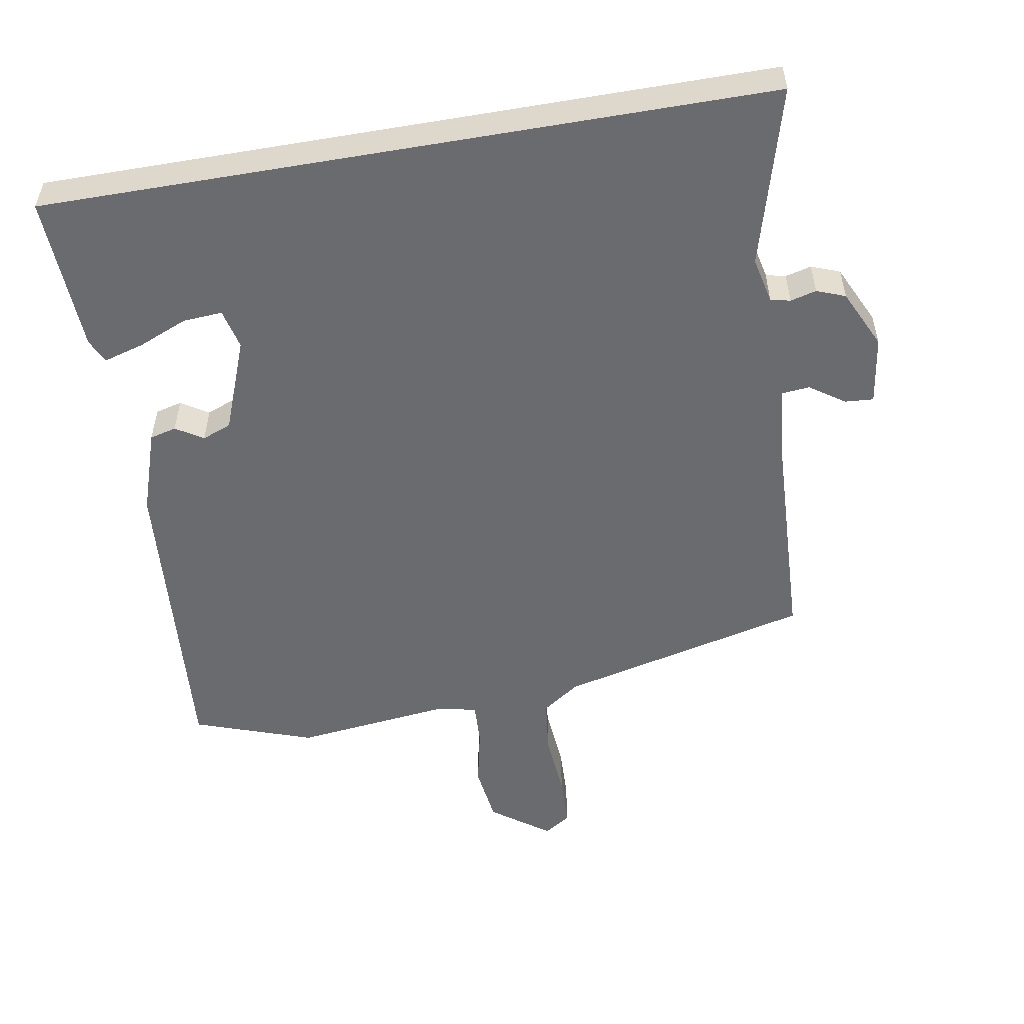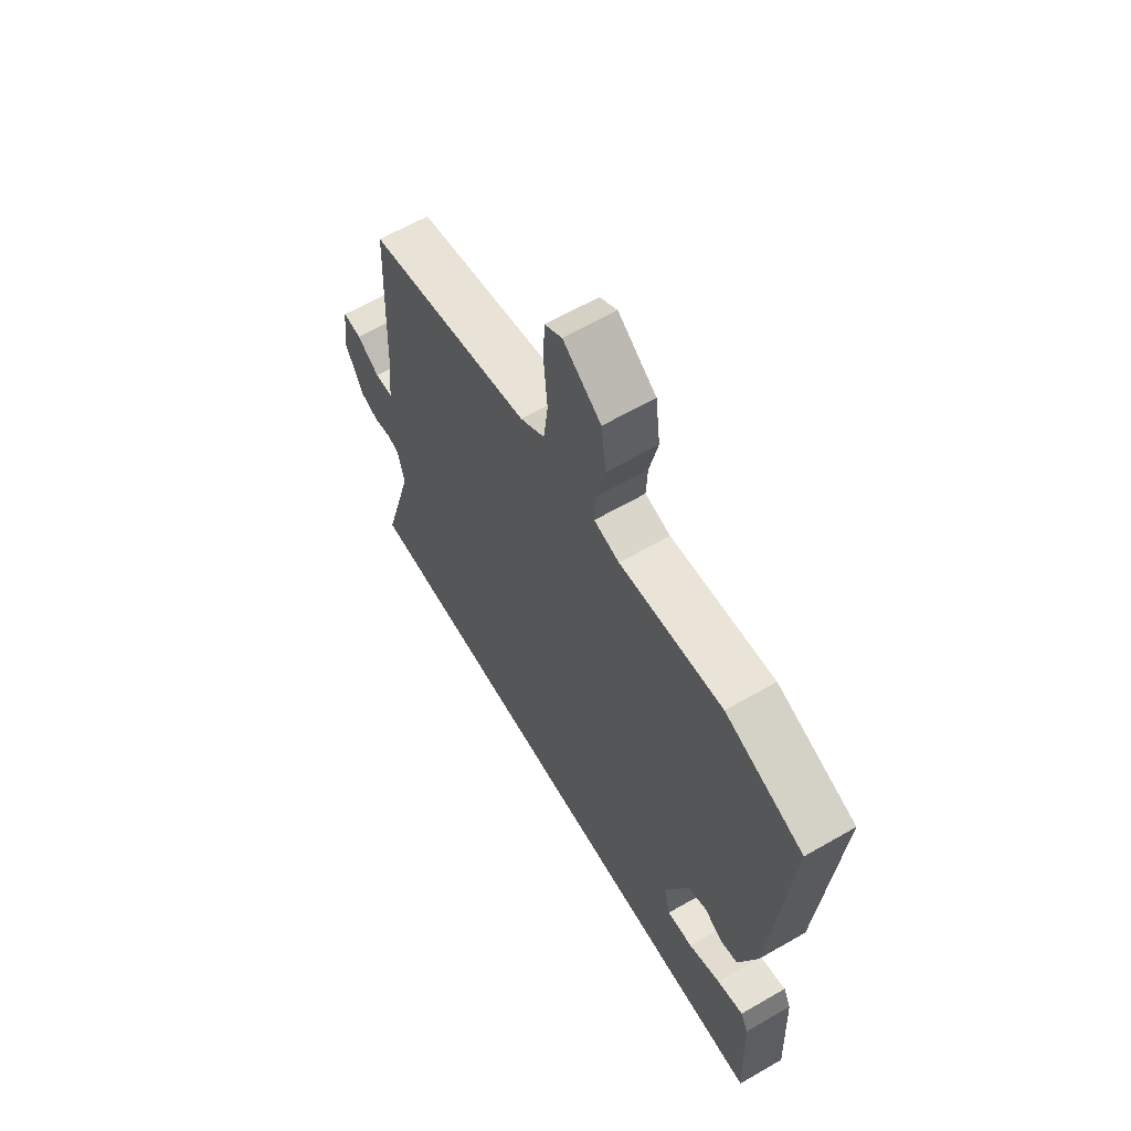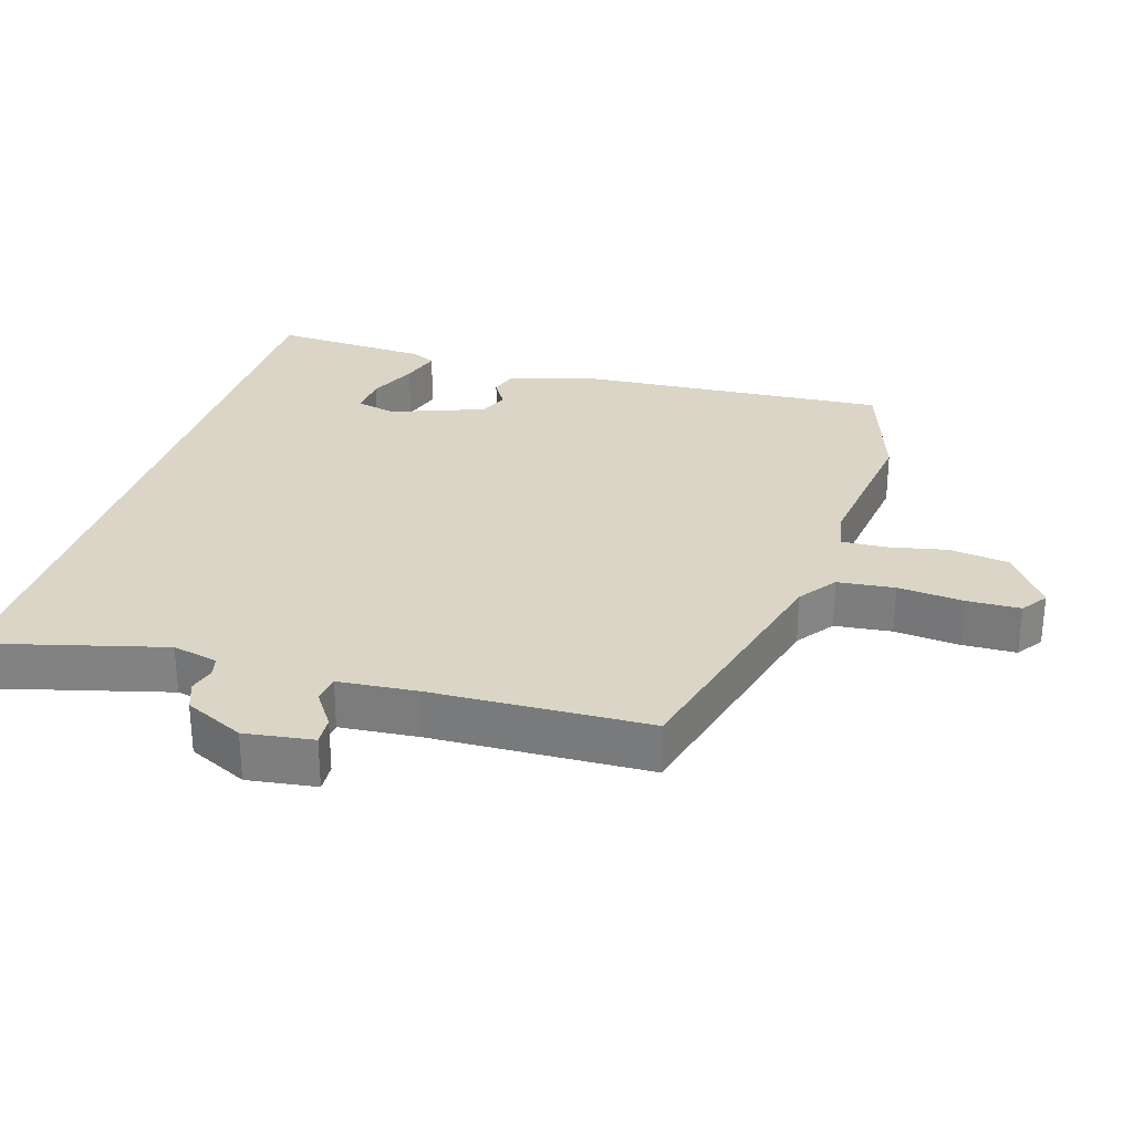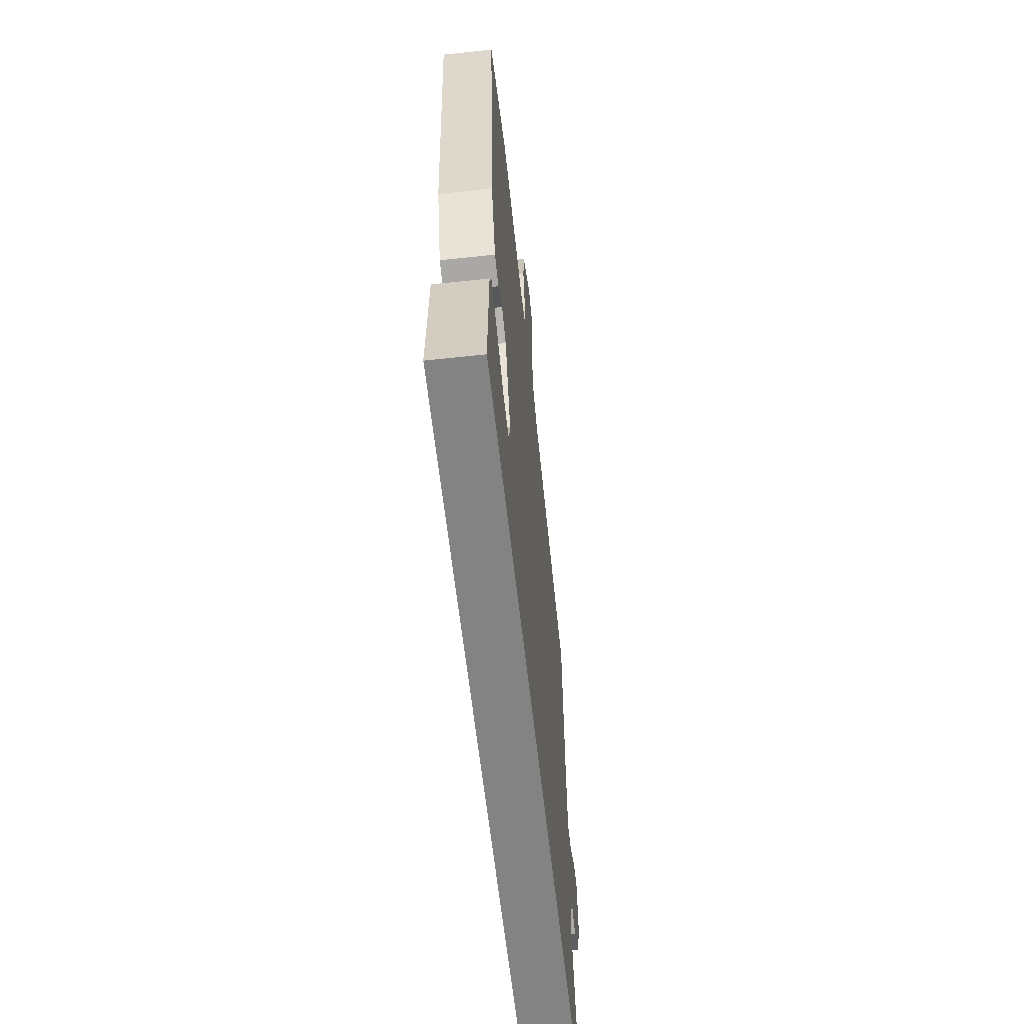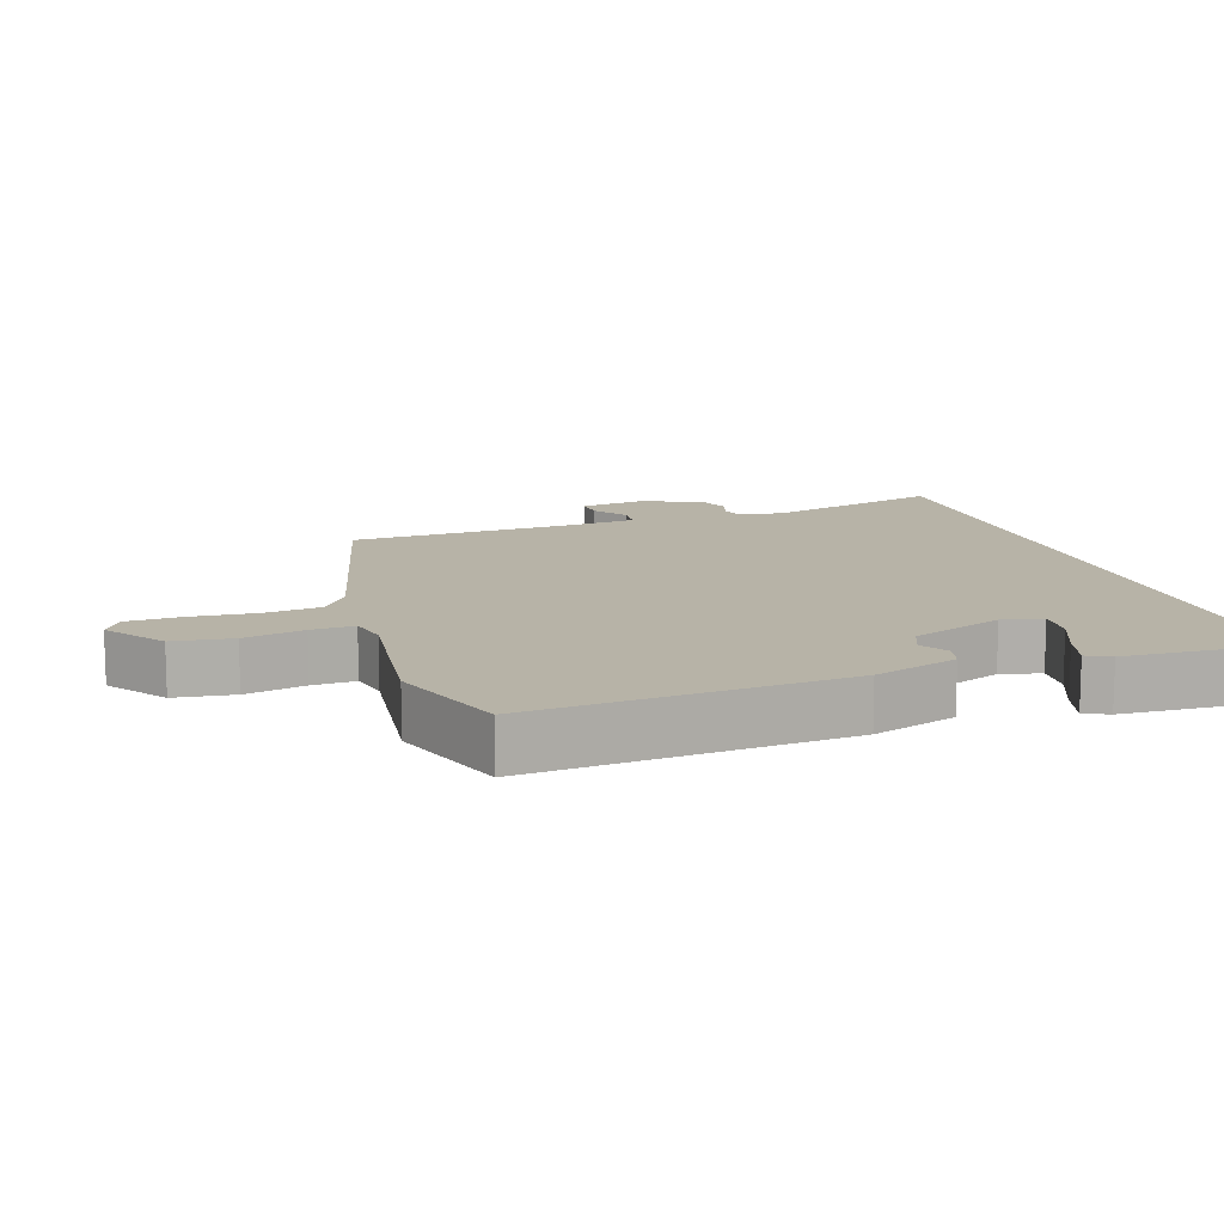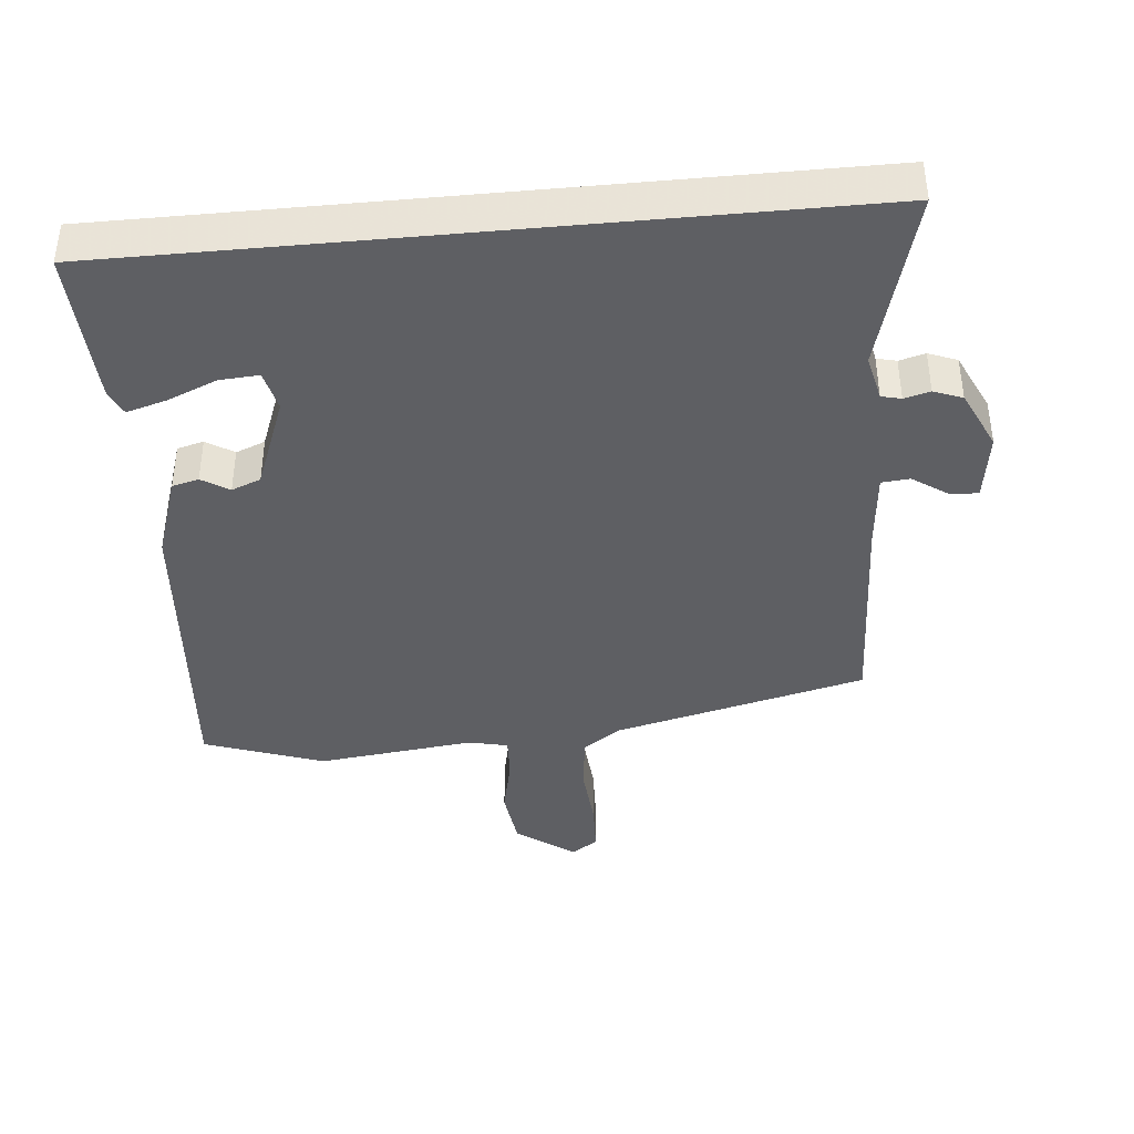
<metadata>
{"format":"obj","ext":"obj","renderer":"f3d","projection":"perspective","resolution":1024,"background":"white","views":[{"elev":-53.4,"azim":-170.2,"up":"+Y"},{"elev":63.2,"azim":59.8,"up":"+Z"},{"elev":29.0,"azim":-72.5,"up":"+Y"},{"elev":-61.0,"azim":96.3,"up":"+Z"},{"elev":12.6,"azim":72.1,"up":"+Y"},{"elev":-40.6,"azim":-174.6,"up":"+Y"}]}
</metadata>
<code>
v -0.567 0.07 -0.5
v -0.495 0.07 -0.238
v -0.51 0.07 -0.171
v -0.539 0.07 -0.164
v -0.577 0.07 -0.174
v -0.619 0.07 -0.158
v -0.66 0.07 -0.071
v -0.645 0.07 0.029
v -0.603 0.07 0.026
v -0.552 0.07 -0.009
v -0.511 0.07 -0.005
v -0.5 0.07 0.11
v -0.486 0.07 0.427
v -0.116 0.07 0.518
v -0.061 0.07 0.557
v -0.051 0.07 0.64
v -0.059 0.07 0.736
v -0.056 0.07 0.814
v -0.017 0.07 0.84
v 0.068 0.07 0.778
v 0.079 0.07 0.691
v 0.06 0.07 0.603
v 0.057 0.07 0.54
v 0.114 0.07 0.527
v 0.345 0.07 0.554
v 0.52 0.07 0.493
v 0.483 0.07 0.035
v 0.442 0.07 -0.088
v 0.403 0.07 -0.098
v 0.363 0.07 -0.073
v 0.32 0.07 -0.09
v 0.268 0.07 -0.226
v 0.282 0.07 -0.285
v 0.34 0.07 -0.281
v 0.412 0.07 -0.251
v 0.471 0.07 -0.234
v 0.488 0.07 -0.269
v 0.498 0.07 -0.5
v -0.567 0 -0.5
v -0.495 0 -0.238
v -0.51 0 -0.171
v -0.539 0 -0.164
v -0.577 0 -0.174
v -0.619 0 -0.158
v -0.66 0 -0.071
v -0.645 0 0.029
v -0.603 0 0.026
v -0.552 0 -0.009
v -0.511 0 -0.005
v -0.5 0 0.11
v -0.486 0 0.427
v -0.116 0 0.518
v -0.061 0 0.557
v -0.051 0 0.64
v -0.059 0 0.736
v -0.056 0 0.814
v -0.017 0 0.84
v 0.068 0 0.778
v 0.079 0 0.691
v 0.06 0 0.603
v 0.057 0 0.54
v 0.114 0 0.527
v 0.345 0 0.554
v 0.52 0 0.493
v 0.483 0 0.035
v 0.442 0 -0.088
v 0.403 0 -0.098
v 0.363 0 -0.073
v 0.32 0 -0.09
v 0.268 0 -0.226
v 0.282 0 -0.285
v 0.34 0 -0.281
v 0.412 0 -0.251
v 0.471 0 -0.234
v 0.488 0 -0.269
v 0.498 0 -0.5
f 36 37 38
f 35 36 38
f 34 35 38
f 33 34 38 1
f 32 33 1 2
f 31 32 2 3
f 30 31 3 4
f 28 29 30
f 27 28 30
f 26 27 30
f 25 26 30
f 24 25 30
f 23 24 30 4
f 4 5 6
f 23 4 6
f 22 23 6
f 20 21 22
f 19 20 22
f 18 19 22
f 17 18 22
f 16 17 22
f 15 16 22
f 14 15 22 6
f 12 13 14
f 11 12 14
f 11 14 6
f 10 11 6 7
f 7 8 9 10
f 76 75 74
f 76 74 73
f 76 73 72
f 39 76 72 71
f 40 39 71 70
f 41 40 70 69
f 42 41 69 68
f 68 67 66
f 68 66 65
f 68 65 64
f 68 64 63
f 68 63 62
f 42 68 62 61
f 44 43 42
f 44 42 61
f 44 61 60
f 60 59 58
f 60 58 57
f 60 57 56
f 60 56 55
f 60 55 54
f 60 54 53
f 44 60 53 52
f 52 51 50
f 52 50 49
f 44 52 49
f 45 44 49 48
f 48 47 46 45
f 1 39 40 2
f 2 40 41 3
f 3 41 42 4
f 4 42 43 5
f 5 43 44 6
f 6 44 45 7
f 7 45 46 8
f 8 46 47 9
f 9 47 48 10
f 10 48 49 11
f 11 49 50 12
f 12 50 51 13
f 13 51 52 14
f 14 52 53 15
f 15 53 54 16
f 16 54 55 17
f 17 55 56 18
f 18 56 57 19
f 19 57 58 20
f 20 58 59 21
f 21 59 60 22
f 22 60 61 23
f 23 61 62 24
f 24 62 63 25
f 25 63 64 26
f 26 64 65 27
f 27 65 66 28
f 28 66 67 29
f 29 67 68 30
f 30 68 69 31
f 31 69 70 32
f 32 70 71 33
f 33 71 72 34
f 34 72 73 35
f 35 73 74 36
f 36 74 75 37
f 37 75 76 38
f 38 76 39 1

</code>
